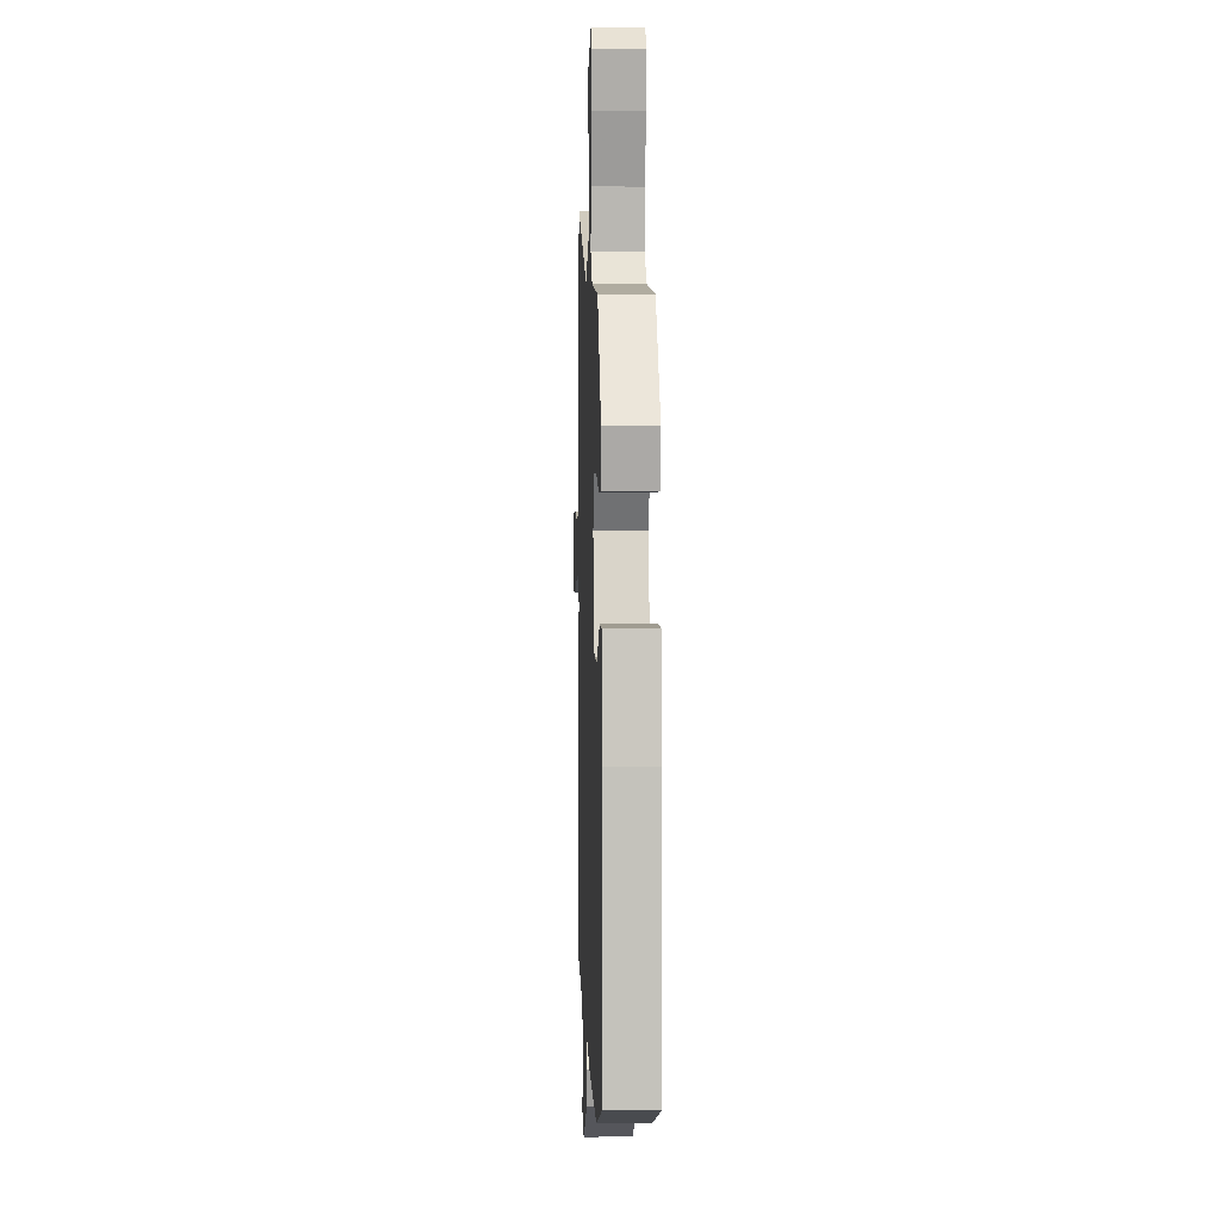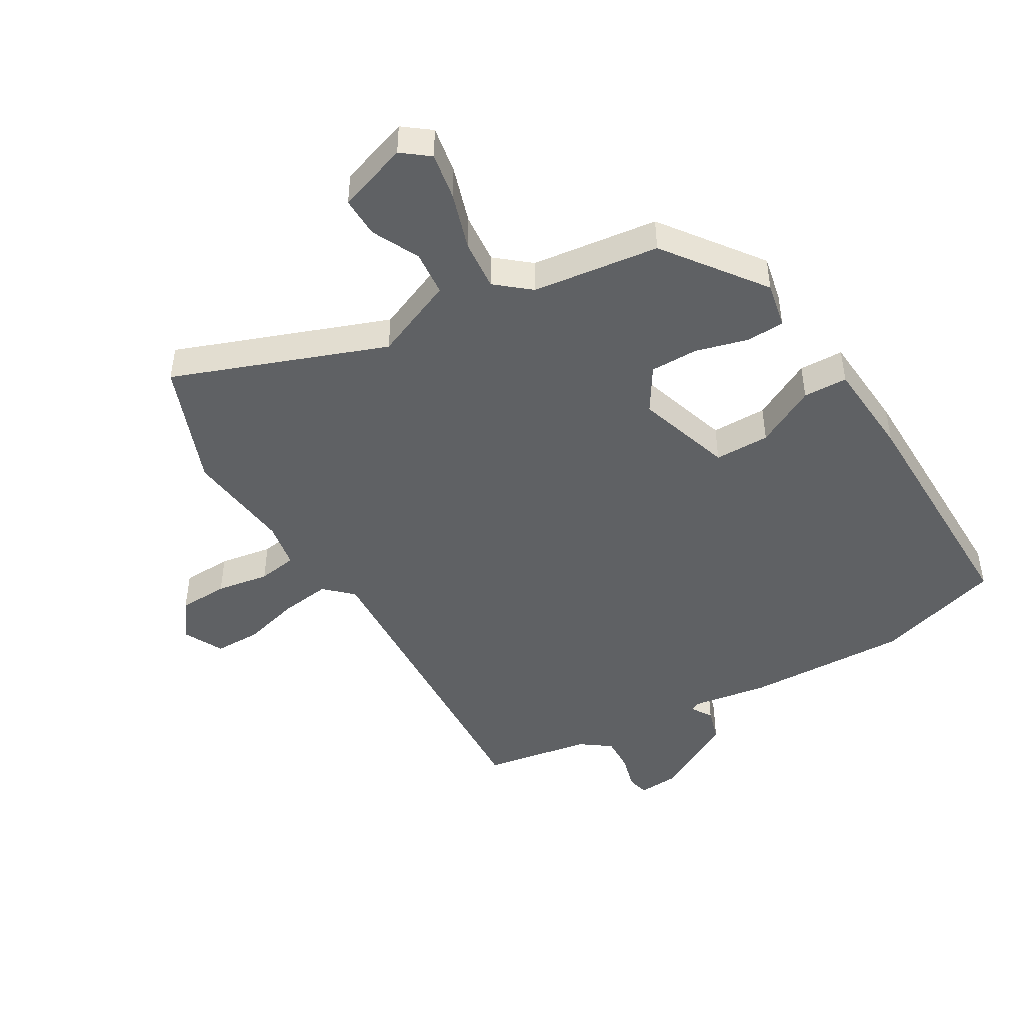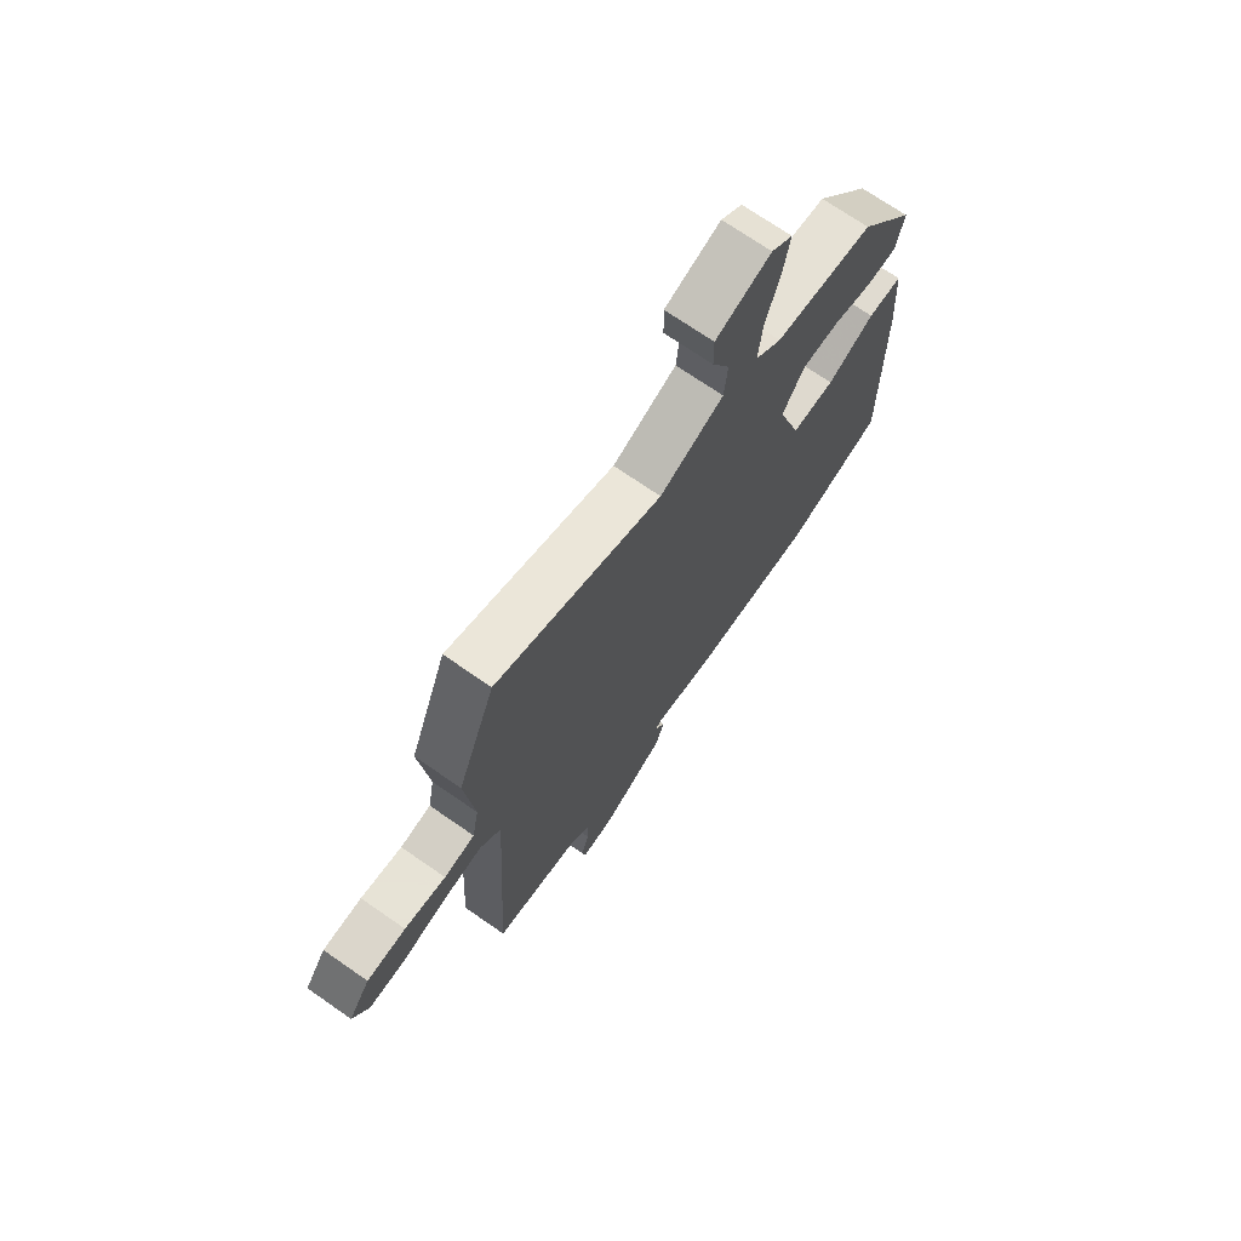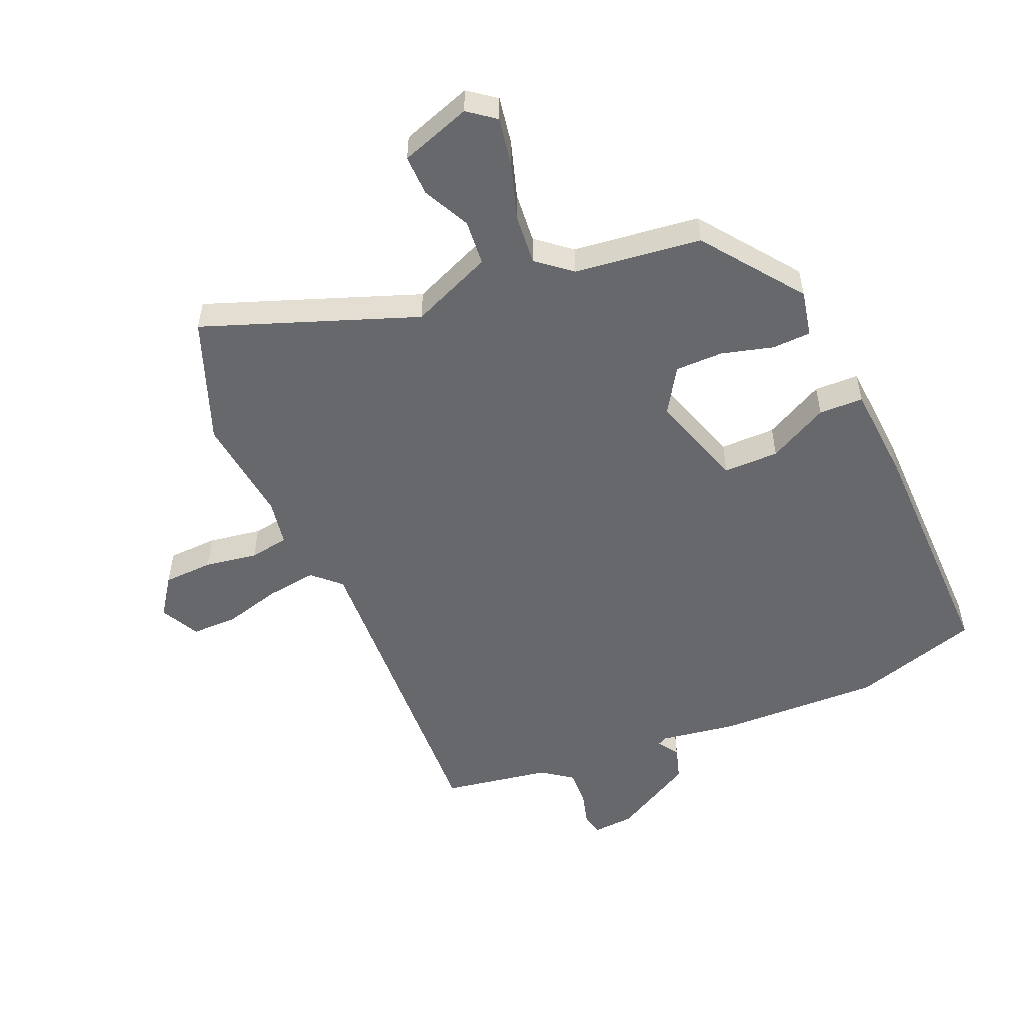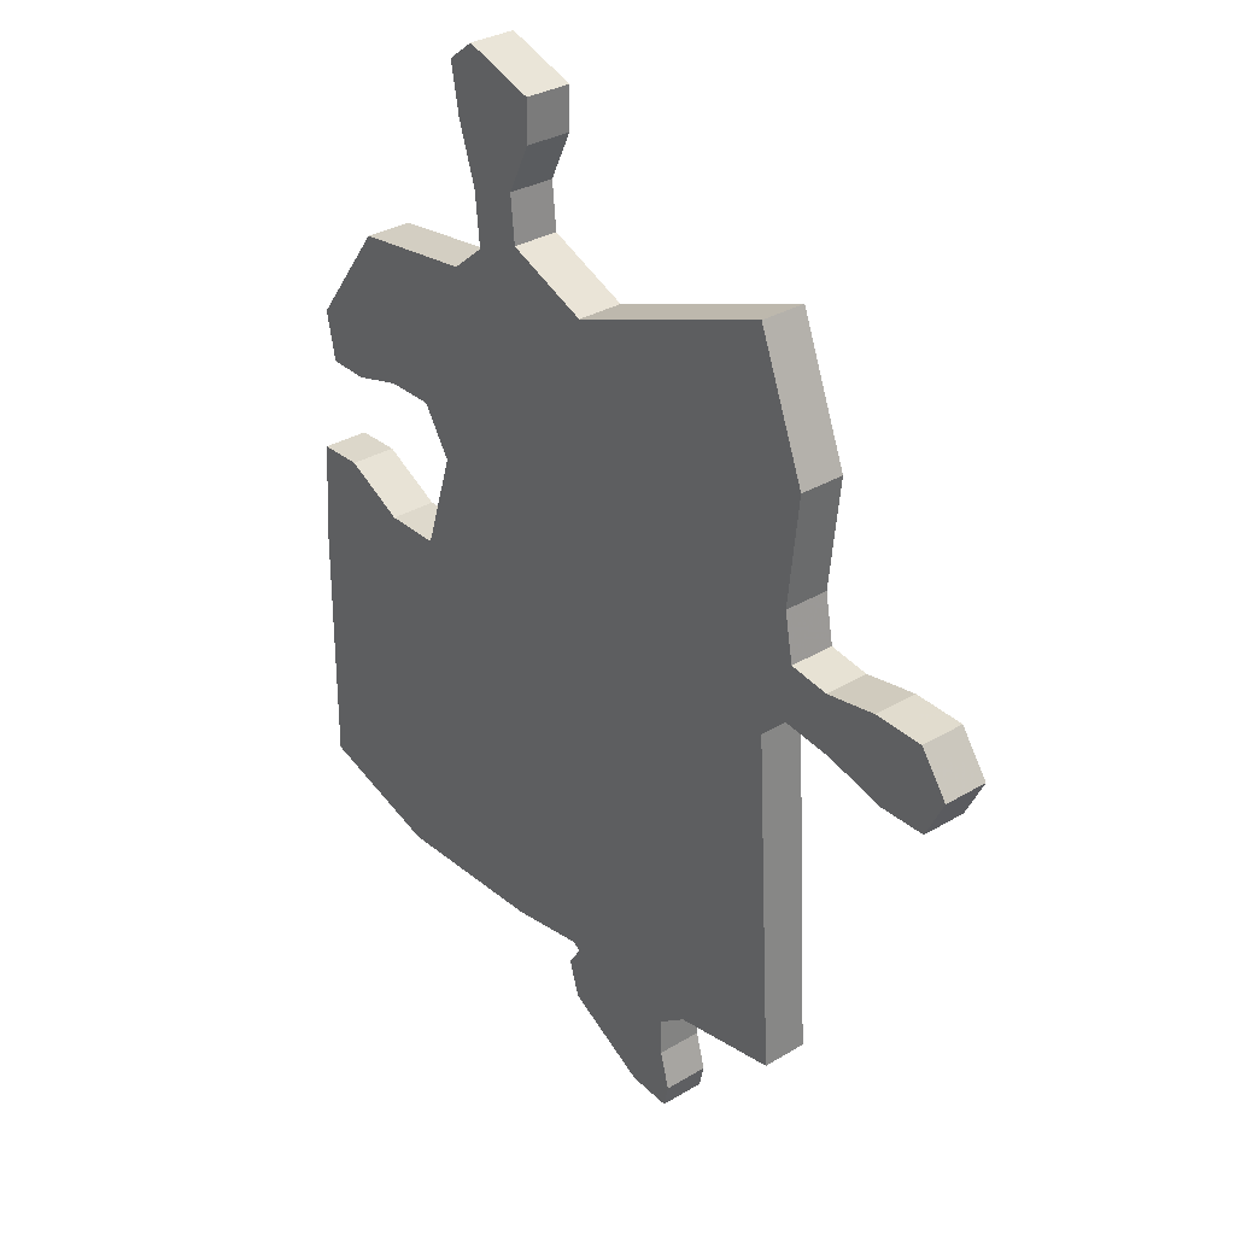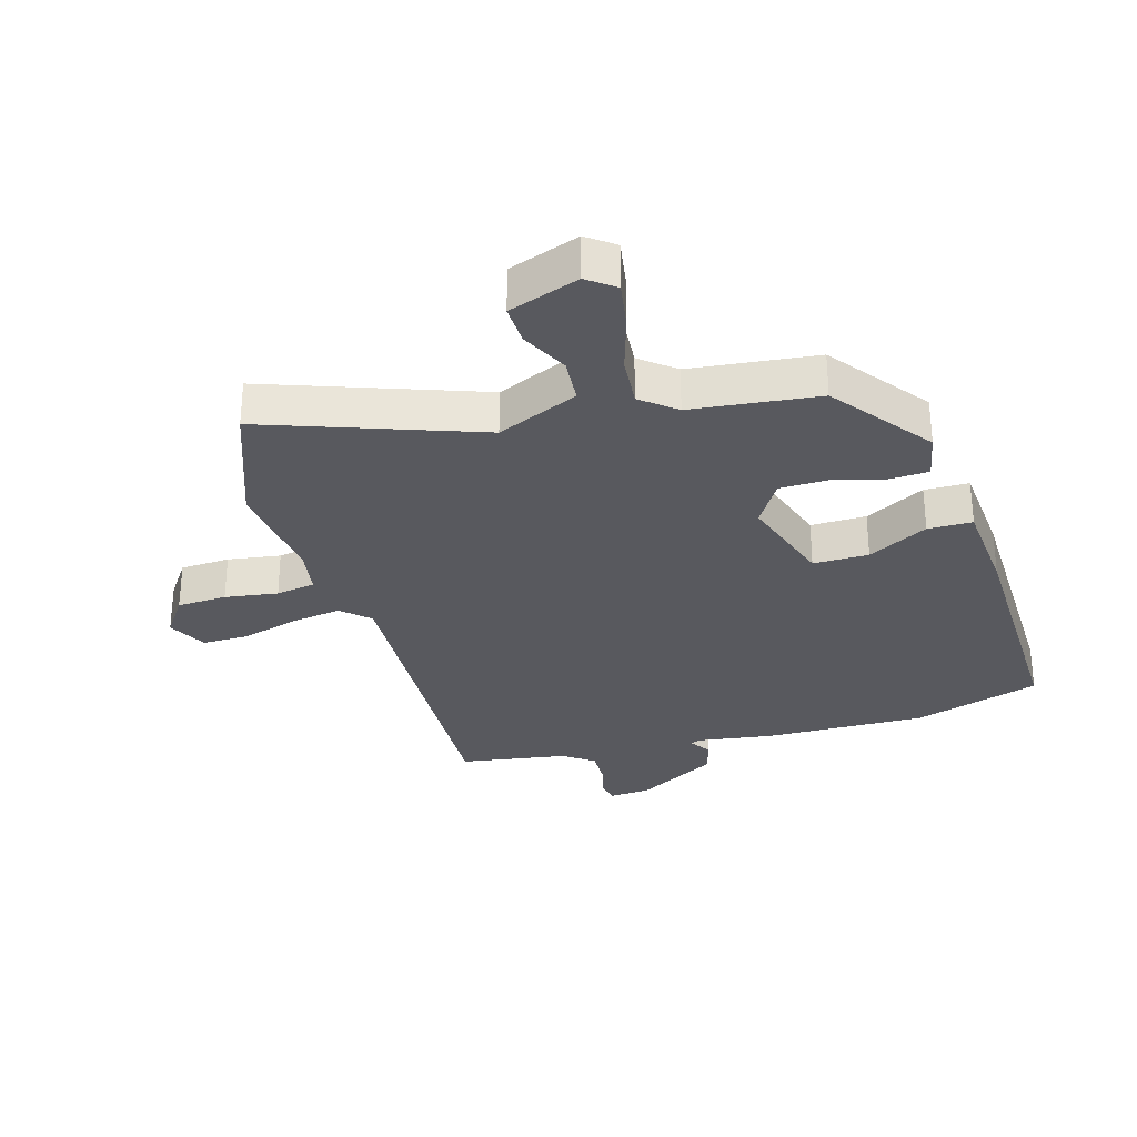
<metadata>
{"format":"obj","ext":"obj","renderer":"f3d","projection":"perspective","resolution":1024,"background":"white","views":[{"elev":2.7,"azim":87.8,"up":"+Z"},{"elev":-46.1,"azim":30.7,"up":"+Y"},{"elev":71.6,"azim":-55.3,"up":"+Z"},{"elev":-52.5,"azim":23.5,"up":"+Y"},{"elev":32.2,"azim":-129.9,"up":"+Z"},{"elev":-30.4,"azim":17.1,"up":"+Y"}]}
</metadata>
<code>
v 0.371 0.07 0.467
v 0.489 0.07 0.306
v 0.473 0.07 0.23
v 0.41 0.07 0.228
v 0.326 0.07 0.251
v 0.248 0.07 0.251
v 0.202 0.07 0.178
v 0.251 0.07 0.021
v 0.341 0.07 0.021
v 0.439 0.07 0.072
v 0.511 0.07 0.07
v 0.522 0.07 -0.09
v 0.525 0.07 -0.492
v 0.318 0.07 -0.555
v 0.053 0.07 -0.547
v -0.074 0.07 -0.527
v -0.088 0.07 -0.535
v -0.066 0.07 -0.569
v -0.083 0.07 -0.625
v -0.216 0.07 -0.699
v -0.284 0.07 -0.704
v -0.292 0.07 -0.668
v -0.276 0.07 -0.61
v -0.274 0.07 -0.552
v -0.323 0.07 -0.516
v -0.498 0.07 -0.486
v -0.467 0.07 0.057
v -0.511 0.07 0.099
v -0.593 0.07 0.088
v -0.686 0.07 0.063
v -0.762 0.07 0.063
v -0.794 0.07 0.127
v -0.749 0.07 0.19
v -0.668 0.07 0.193
v -0.582 0.07 0.179
v -0.518 0.07 0.189
v -0.504 0.07 0.265
v -0.523 0.07 0.44
v -0.444 0.07 0.643
v -0.099 0.07 0.514
v 0.034 0.07 0.57
v 0.041 0.07 0.644
v 0.004 0.07 0.721
v 0.003 0.07 0.787
v 0.118 0.07 0.826
v 0.162 0.07 0.792
v 0.148 0.07 0.715
v 0.118 0.07 0.622
v 0.11 0.07 0.539
v 0.165 0.07 0.493
v 0.371 0 0.467
v 0.489 0 0.306
v 0.473 0 0.23
v 0.41 0 0.228
v 0.326 0 0.251
v 0.248 0 0.251
v 0.202 0 0.178
v 0.251 0 0.021
v 0.341 0 0.021
v 0.439 0 0.072
v 0.511 0 0.07
v 0.522 0 -0.09
v 0.525 0 -0.492
v 0.318 0 -0.555
v 0.053 0 -0.547
v -0.074 0 -0.527
v -0.088 0 -0.535
v -0.066 0 -0.569
v -0.083 0 -0.625
v -0.216 0 -0.699
v -0.284 0 -0.704
v -0.292 0 -0.668
v -0.276 0 -0.61
v -0.274 0 -0.552
v -0.323 0 -0.516
v -0.498 0 -0.486
v -0.467 0 0.057
v -0.511 0 0.099
v -0.593 0 0.088
v -0.686 0 0.063
v -0.762 0 0.063
v -0.794 0 0.127
v -0.749 0 0.19
v -0.668 0 0.193
v -0.582 0 0.179
v -0.518 0 0.189
v -0.504 0 0.265
v -0.523 0 0.44
v -0.444 0 0.643
v -0.099 0 0.514
v 0.034 0 0.57
v 0.041 0 0.644
v 0.004 0 0.721
v 0.003 0 0.787
v 0.118 0 0.826
v 0.162 0 0.792
v 0.148 0 0.715
v 0.118 0 0.622
v 0.11 0 0.539
v 0.165 0 0.493
f 45 46 47 48
f 45 48 49
f 42 43 44 45
f 41 42 45 49
f 40 41 49 50
f 37 38 39 40
f 36 37 40 50
f 32 33 34 35
f 32 35 36
f 29 30 31 32
f 28 29 32 36
f 27 28 36 50
f 25 26 27 50
f 20 21 22 23
f 20 23 24
f 17 18 19 20
f 17 20 24
f 16 17 24 25
f 14 15 16
f 13 14 16
f 9 10 11 12
f 8 9 12 13
f 2 3 4 5
f 2 5 6
f 1 2 6
f 50 1 6 7
f 8 13 16 25
f 7 8 25
f 7 25 50
f 98 97 96 95
f 99 98 95
f 95 94 93 92
f 99 95 92 91
f 100 99 91 90
f 90 89 88 87
f 100 90 87 86
f 85 84 83 82
f 86 85 82
f 82 81 80 79
f 86 82 79 78
f 100 86 78 77
f 100 77 76 75
f 73 72 71 70
f 74 73 70
f 70 69 68 67
f 74 70 67
f 75 74 67 66
f 66 65 64
f 66 64 63
f 62 61 60 59
f 63 62 59 58
f 55 54 53 52
f 56 55 52
f 56 52 51
f 57 56 51 100
f 75 66 63 58
f 75 58 57
f 100 75 57
f 1 51 52 2
f 2 52 53 3
f 3 53 54 4
f 4 54 55 5
f 5 55 56 6
f 6 56 57 7
f 7 57 58 8
f 8 58 59 9
f 9 59 60 10
f 10 60 61 11
f 11 61 62 12
f 12 62 63 13
f 13 63 64 14
f 14 64 65 15
f 15 65 66 16
f 16 66 67 17
f 17 67 68 18
f 18 68 69 19
f 19 69 70 20
f 20 70 71 21
f 21 71 72 22
f 22 72 73 23
f 23 73 74 24
f 24 74 75 25
f 25 75 76 26
f 26 76 77 27
f 27 77 78 28
f 28 78 79 29
f 29 79 80 30
f 30 80 81 31
f 31 81 82 32
f 32 82 83 33
f 33 83 84 34
f 34 84 85 35
f 35 85 86 36
f 36 86 87 37
f 37 87 88 38
f 38 88 89 39
f 39 89 90 40
f 40 90 91 41
f 41 91 92 42
f 42 92 93 43
f 43 93 94 44
f 44 94 95 45
f 45 95 96 46
f 46 96 97 47
f 47 97 98 48
f 48 98 99 49
f 49 99 100 50
f 50 100 51 1

</code>
